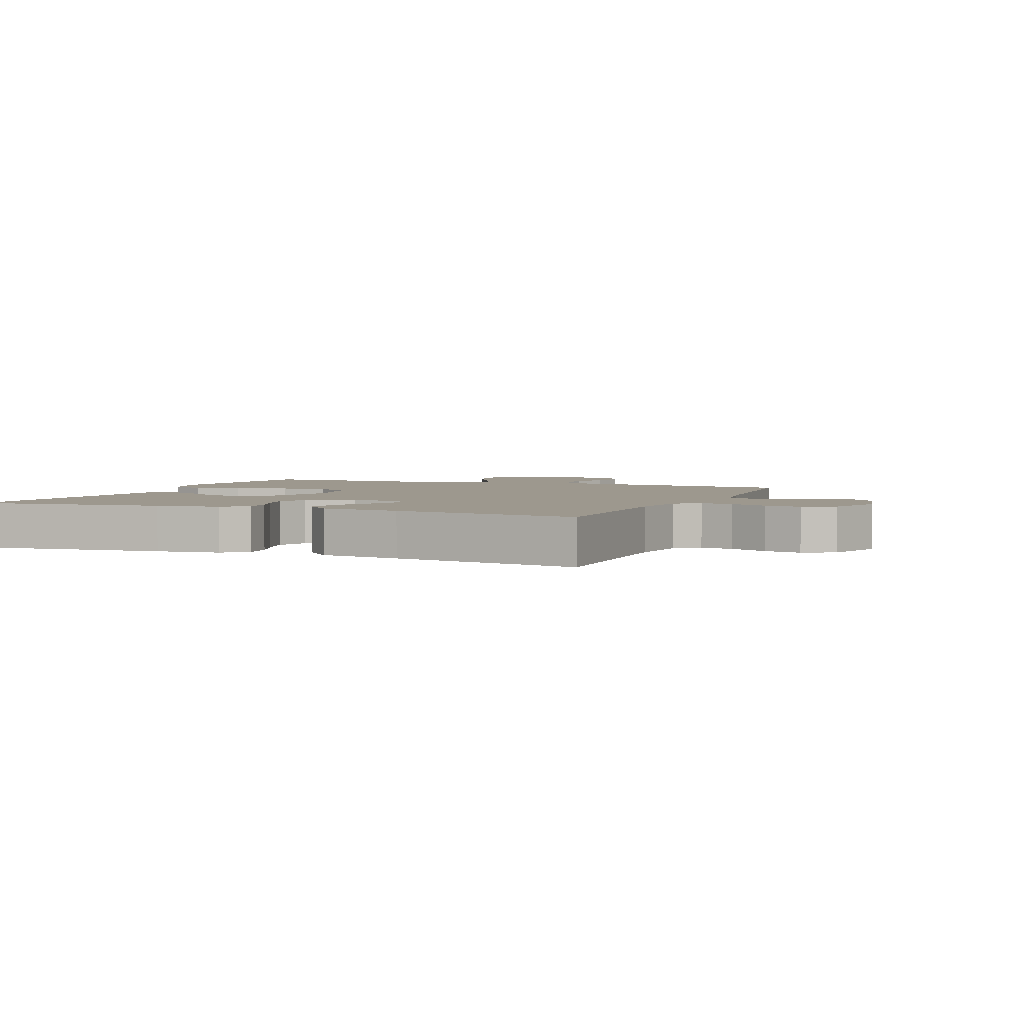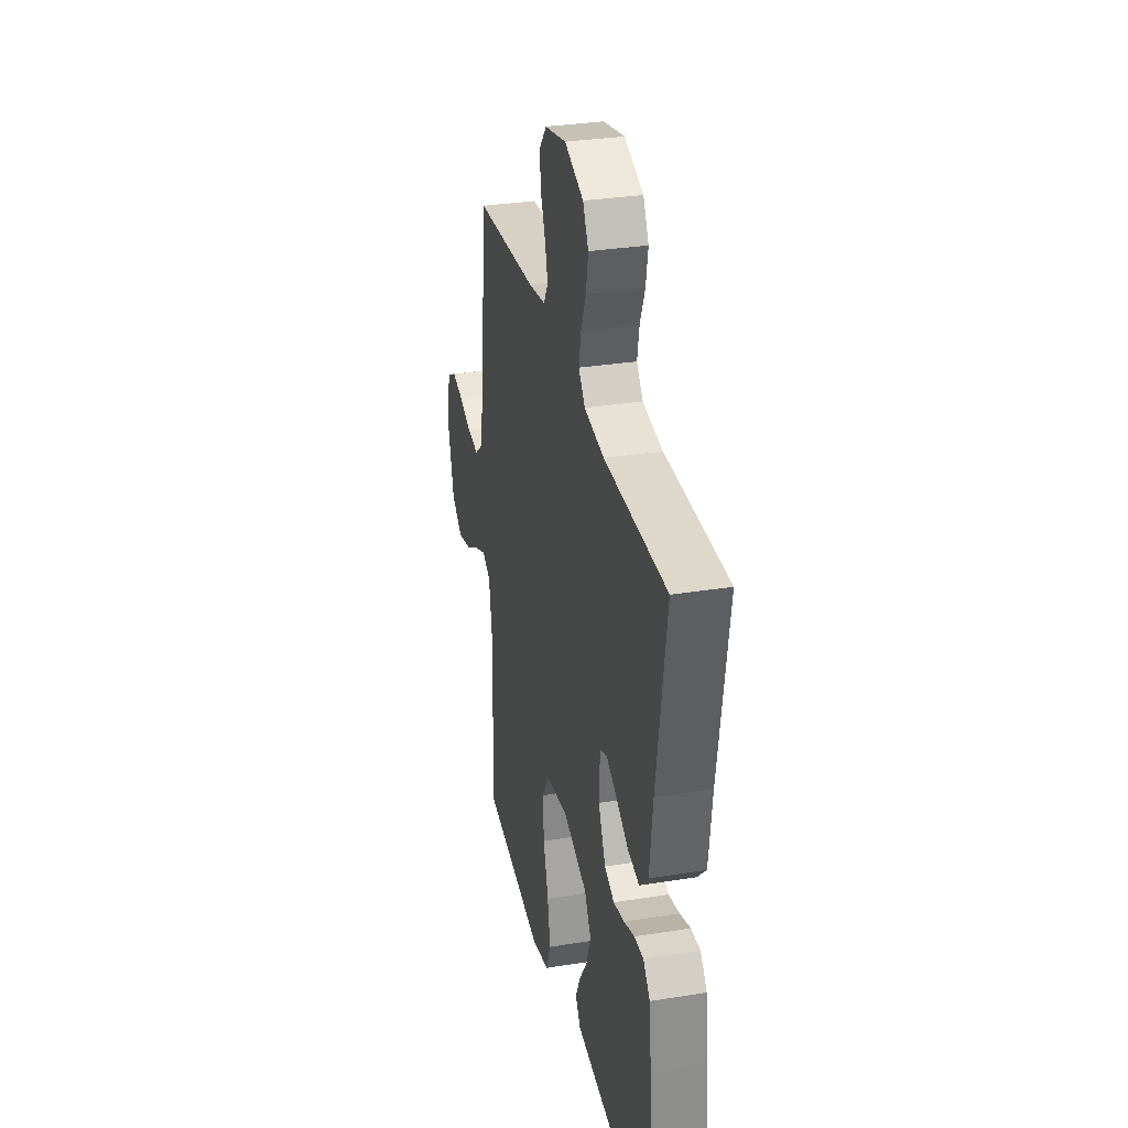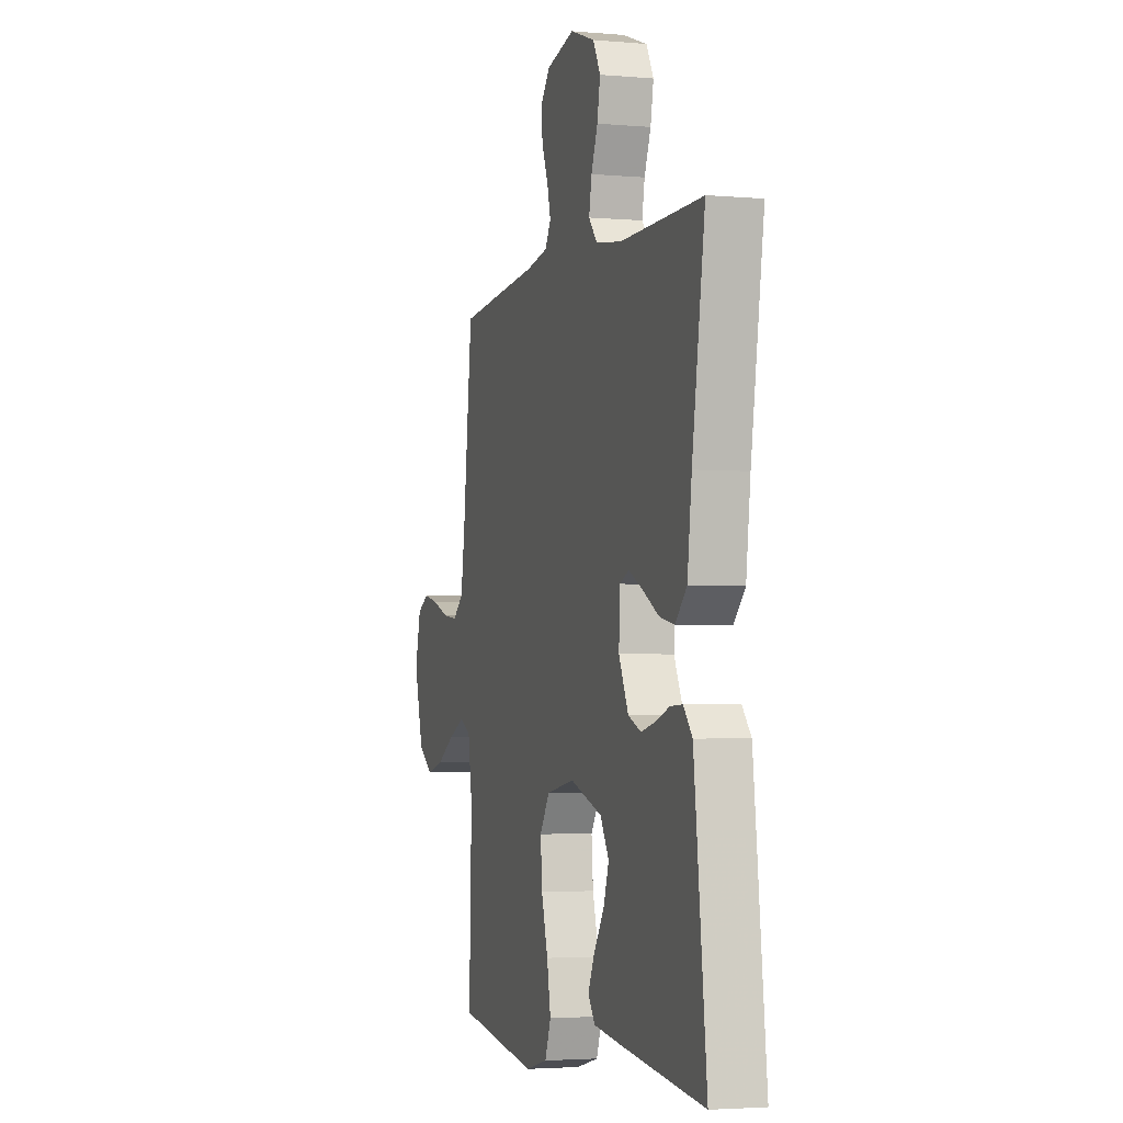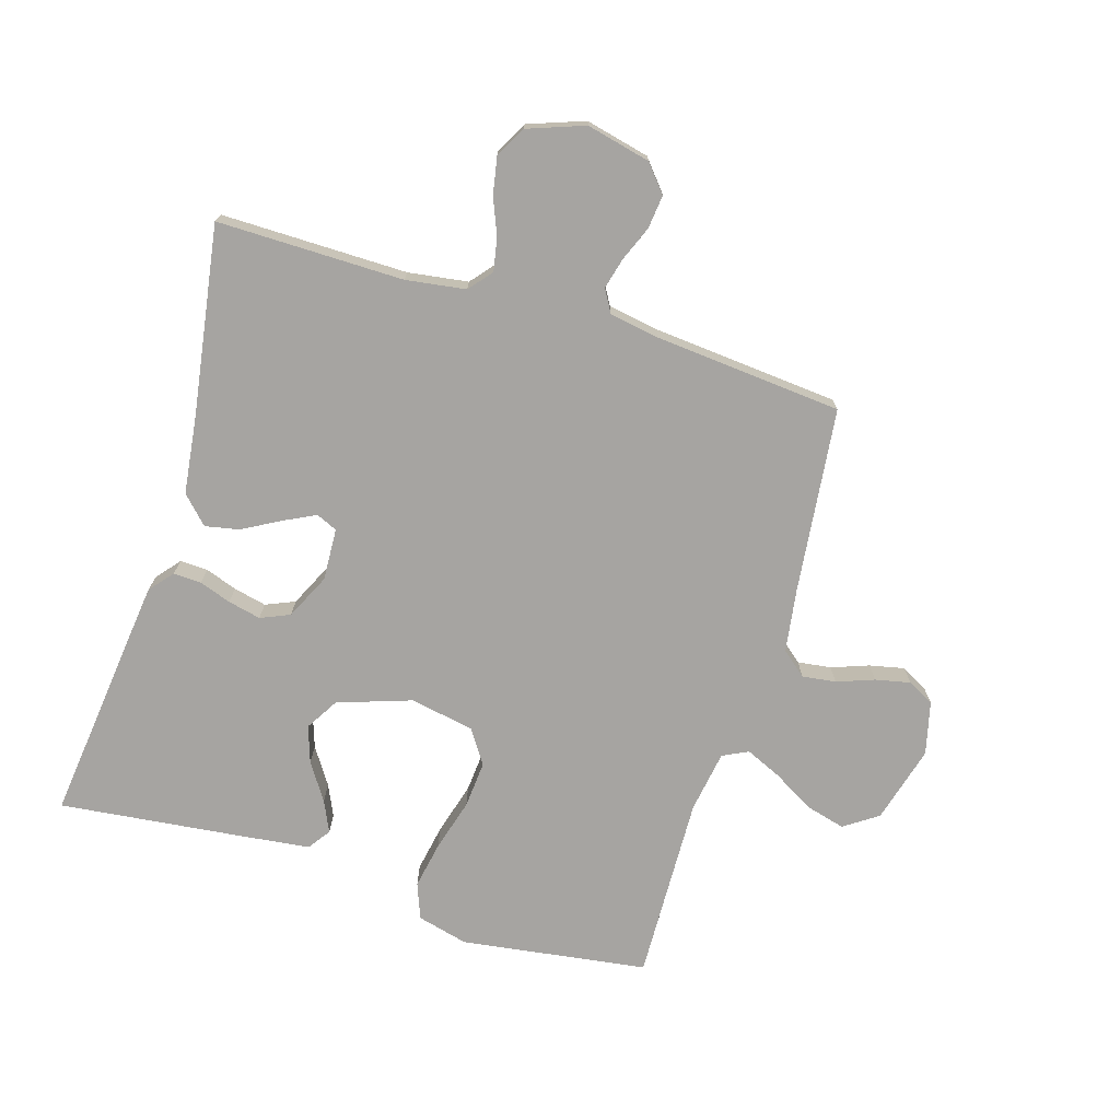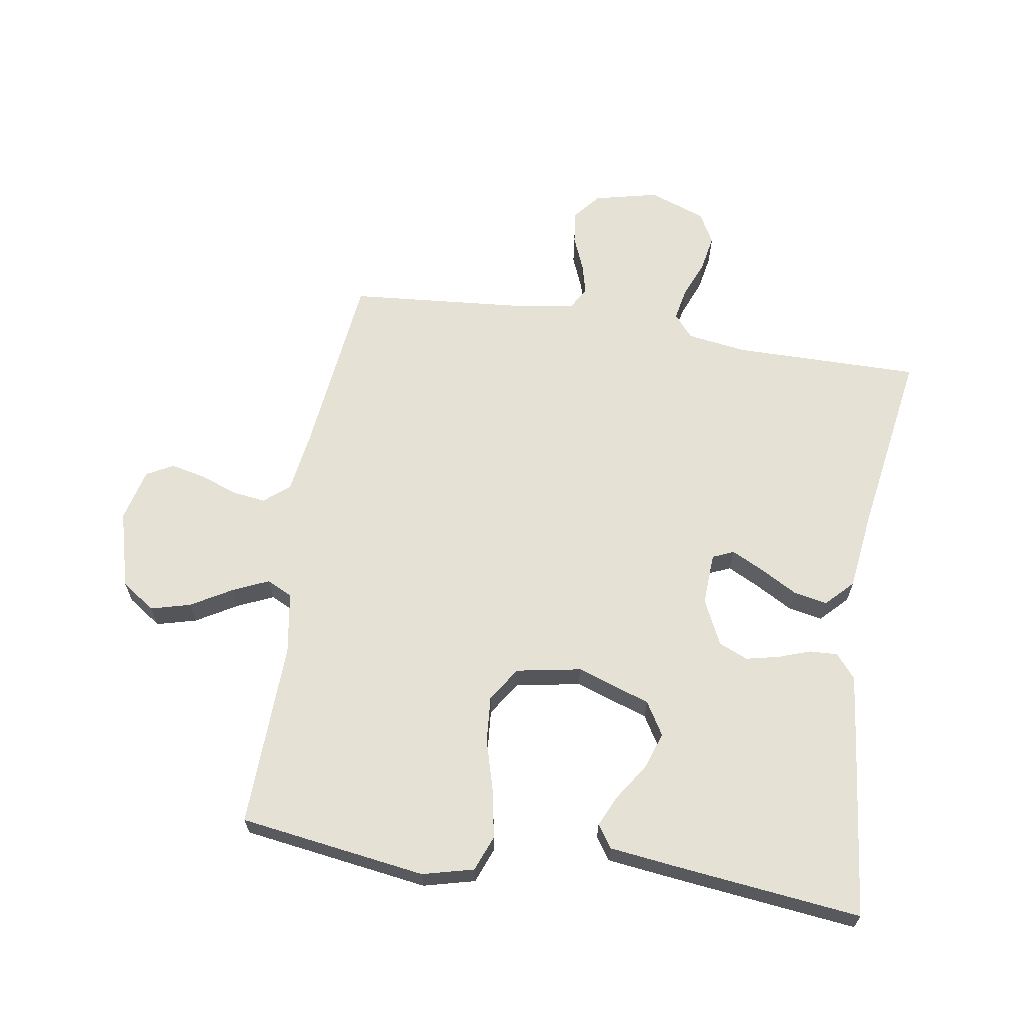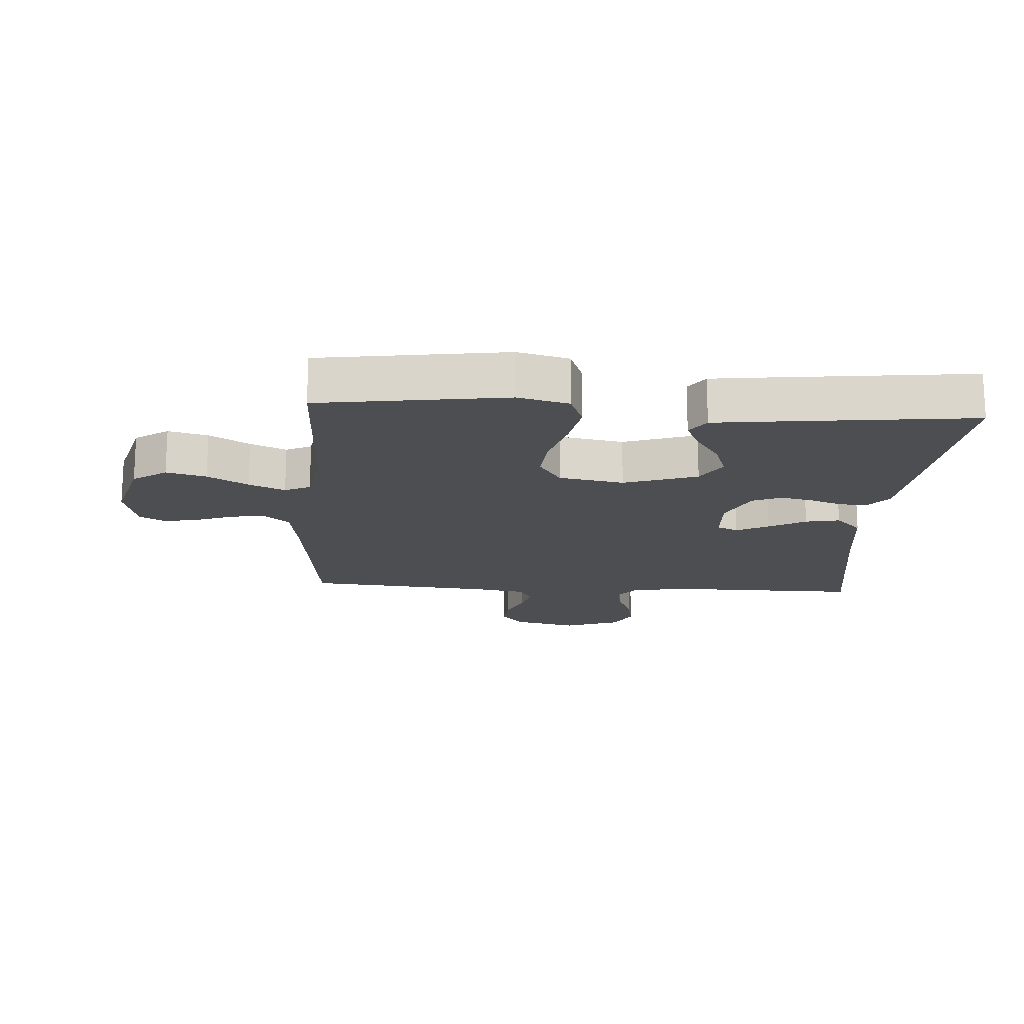
<metadata>
{"format":"obj","ext":"obj","renderer":"f3d","projection":"perspective","resolution":1024,"background":"white","views":[{"elev":3.2,"azim":-67.6,"up":"+Y"},{"elev":32.0,"azim":-102.7,"up":"+Z"},{"elev":-3.1,"azim":-106.9,"up":"+Z"},{"elev":-73.5,"azim":-17.0,"up":"+Y"},{"elev":64.7,"azim":-170.9,"up":"+Y"},{"elev":-17.1,"azim":176.3,"up":"+Y"}]}
</metadata>
<code>
v 0.5 0.07 -0.5
v 0.2 0.07 -0.543
v 0.118 0.07 -0.522
v 0.096 0.07 -0.465
v 0.11 0.07 -0.389
v 0.134 0.07 -0.305
v 0.14 0.07 -0.23
v 0.104 0.07 -0.175
v 0 0.07 -0.156
v -0.118 0.07 -0.196
v -0.15 0.07 -0.249
v -0.13 0.07 -0.308
v -0.091 0.07 -0.367
v -0.068 0.07 -0.417
v -0.093 0.07 -0.453
v -0.2 0.07 -0.466
v -0.5 0.07 -0.5
v -0.466 0.07 -0.2
v -0.454 0.07 -0.099
v -0.422 0.07 -0.061
v -0.377 0.07 -0.063
v -0.326 0.07 -0.081
v -0.273 0.07 -0.093
v -0.226 0.07 -0.073
v -0.191 0.07 0
v -0.195 0.07 0.084
v -0.229 0.07 0.099
v -0.281 0.07 0.073
v -0.34 0.07 0.04
v -0.395 0.07 0.029
v -0.437 0.07 0.072
v -0.453 0.07 0.2
v -0.5 0.07 0.5
v -0.2 0.07 0.498
v -0.104 0.07 0.512
v -0.073 0.07 0.549
v -0.083 0.07 0.602
v -0.107 0.07 0.661
v -0.118 0.07 0.72
v -0.091 0.07 0.77
v 0 0.07 0.803
v 0.103 0.07 0.779
v 0.139 0.07 0.736
v 0.133 0.07 0.682
v 0.11 0.07 0.626
v 0.097 0.07 0.576
v 0.118 0.07 0.54
v 0.2 0.07 0.526
v 0.5 0.07 0.5
v 0.534 0.07 0.2
v 0.549 0.07 0.1
v 0.589 0.07 0.067
v 0.643 0.07 0.074
v 0.703 0.07 0.096
v 0.759 0.07 0.108
v 0.802 0.07 0.085
v 0.823 0.07 0
v 0.789 0.07 -0.125
v 0.735 0.07 -0.162
v 0.671 0.07 -0.145
v 0.606 0.07 -0.107
v 0.548 0.07 -0.081
v 0.507 0.07 -0.101
v 0.491 0.07 -0.2
v 0.5 0 -0.5
v 0.2 0 -0.543
v 0.118 0 -0.522
v 0.096 0 -0.465
v 0.11 0 -0.389
v 0.134 0 -0.305
v 0.14 0 -0.23
v 0.104 0 -0.175
v 0 0 -0.156
v -0.118 0 -0.196
v -0.15 0 -0.249
v -0.13 0 -0.308
v -0.091 0 -0.367
v -0.068 0 -0.417
v -0.093 0 -0.453
v -0.2 0 -0.466
v -0.5 0 -0.5
v -0.466 0 -0.2
v -0.454 0 -0.099
v -0.422 0 -0.061
v -0.377 0 -0.063
v -0.326 0 -0.081
v -0.273 0 -0.093
v -0.226 0 -0.073
v -0.191 0 0
v -0.195 0 0.084
v -0.229 0 0.099
v -0.281 0 0.073
v -0.34 0 0.04
v -0.395 0 0.029
v -0.437 0 0.072
v -0.453 0 0.2
v -0.5 0 0.5
v -0.2 0 0.498
v -0.104 0 0.512
v -0.073 0 0.549
v -0.083 0 0.602
v -0.107 0 0.661
v -0.118 0 0.72
v -0.091 0 0.77
v 0 0 0.803
v 0.103 0 0.779
v 0.139 0 0.736
v 0.133 0 0.682
v 0.11 0 0.626
v 0.097 0 0.576
v 0.118 0 0.54
v 0.2 0 0.526
v 0.5 0 0.5
v 0.534 0 0.2
v 0.549 0 0.1
v 0.589 0 0.067
v 0.643 0 0.074
v 0.703 0 0.096
v 0.759 0 0.108
v 0.802 0 0.085
v 0.823 0 0
v 0.789 0 -0.125
v 0.735 0 -0.162
v 0.671 0 -0.145
v 0.606 0 -0.107
v 0.548 0 -0.081
v 0.507 0 -0.101
v 0.491 0 -0.2
f 58 59 60 61
f 58 61 62
f 57 58 62
f 56 57 62
f 53 54 55 56
f 52 53 56 62
f 51 52 62 63
f 48 49 50
f 47 48 50 51
f 42 43 44 45
f 42 45 46
f 41 42 46
f 40 41 46
f 37 38 39 40
f 36 37 40 46
f 35 36 46 47
f 32 33 34
f 28 29 30 31
f 27 28 31 32
f 26 27 32 34
f 19 20 21 22
f 19 22 23
f 18 19 23
f 17 18 23 24
f 15 16 17 24
f 12 13 14 15
f 11 12 15 24
f 3 4 5 6
f 3 6 7
f 64 1 2 3
f 63 64 3 7
f 25 26 34 35
f 25 35 47 51
f 10 11 24 25
f 9 10 25 51
f 51 63 7 8
f 8 9 51
f 125 124 123 122
f 126 125 122
f 126 122 121
f 126 121 120
f 120 119 118 117
f 126 120 117 116
f 127 126 116 115
f 114 113 112
f 115 114 112 111
f 109 108 107 106
f 110 109 106
f 110 106 105
f 110 105 104
f 104 103 102 101
f 110 104 101 100
f 111 110 100 99
f 98 97 96
f 95 94 93 92
f 96 95 92 91
f 98 96 91 90
f 86 85 84 83
f 87 86 83
f 87 83 82
f 88 87 82 81
f 88 81 80 79
f 79 78 77 76
f 88 79 76 75
f 70 69 68 67
f 71 70 67
f 67 66 65 128
f 71 67 128 127
f 99 98 90 89
f 115 111 99 89
f 89 88 75 74
f 115 89 74 73
f 72 71 127 115
f 115 73 72
f 1 65 66 2
f 2 66 67 3
f 3 67 68 4
f 4 68 69 5
f 5 69 70 6
f 6 70 71 7
f 7 71 72 8
f 8 72 73 9
f 9 73 74 10
f 10 74 75 11
f 11 75 76 12
f 12 76 77 13
f 13 77 78 14
f 14 78 79 15
f 15 79 80 16
f 16 80 81 17
f 17 81 82 18
f 18 82 83 19
f 19 83 84 20
f 20 84 85 21
f 21 85 86 22
f 22 86 87 23
f 23 87 88 24
f 24 88 89 25
f 25 89 90 26
f 26 90 91 27
f 27 91 92 28
f 28 92 93 29
f 29 93 94 30
f 30 94 95 31
f 31 95 96 32
f 32 96 97 33
f 33 97 98 34
f 34 98 99 35
f 35 99 100 36
f 36 100 101 37
f 37 101 102 38
f 38 102 103 39
f 39 103 104 40
f 40 104 105 41
f 41 105 106 42
f 42 106 107 43
f 43 107 108 44
f 44 108 109 45
f 45 109 110 46
f 46 110 111 47
f 47 111 112 48
f 48 112 113 49
f 49 113 114 50
f 50 114 115 51
f 51 115 116 52
f 52 116 117 53
f 53 117 118 54
f 54 118 119 55
f 55 119 120 56
f 56 120 121 57
f 57 121 122 58
f 58 122 123 59
f 59 123 124 60
f 60 124 125 61
f 61 125 126 62
f 62 126 127 63
f 63 127 128 64
f 64 128 65 1

</code>
